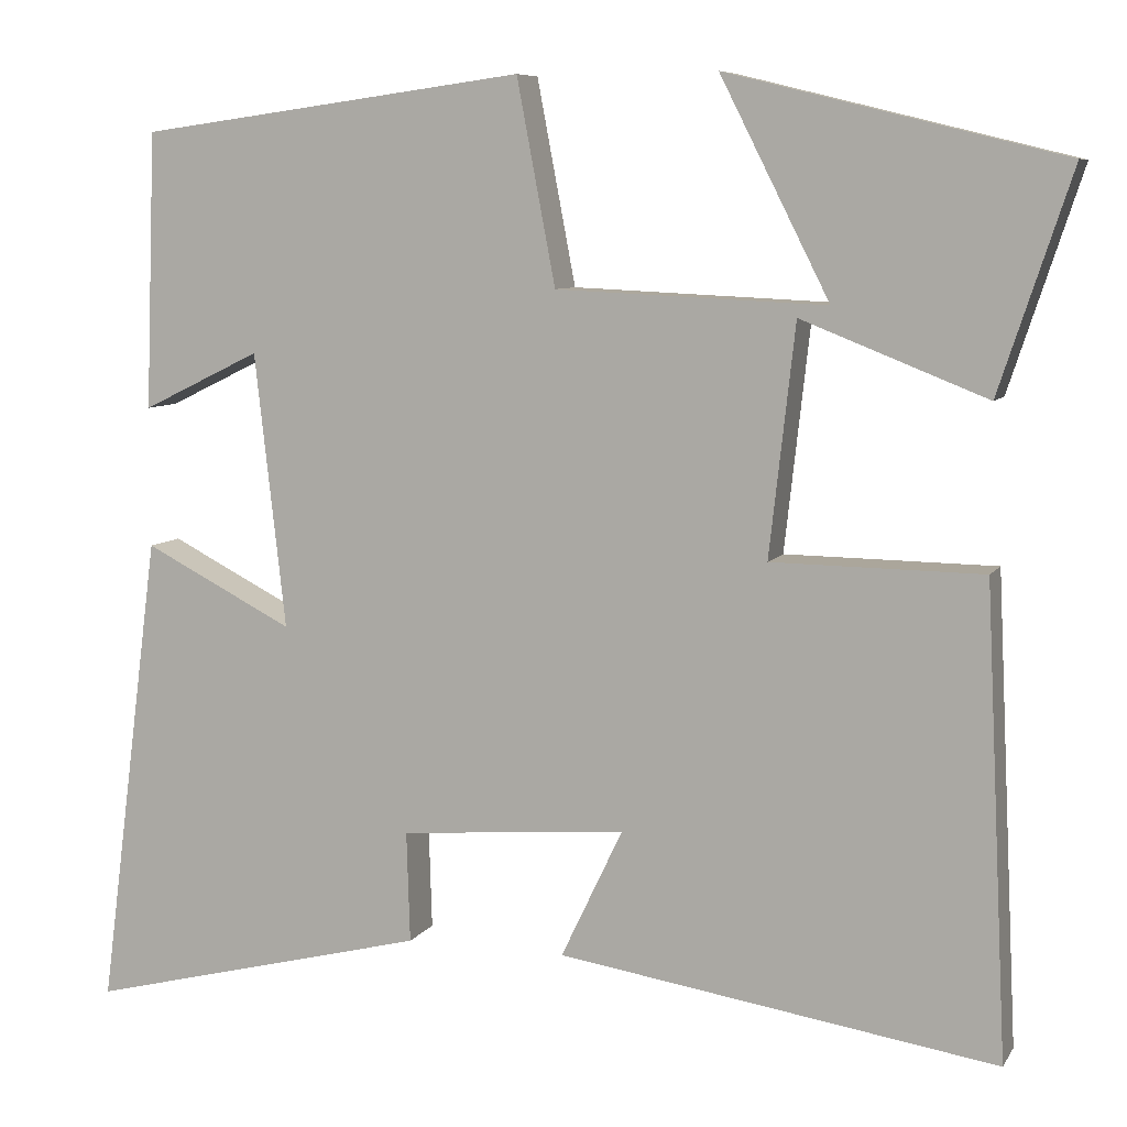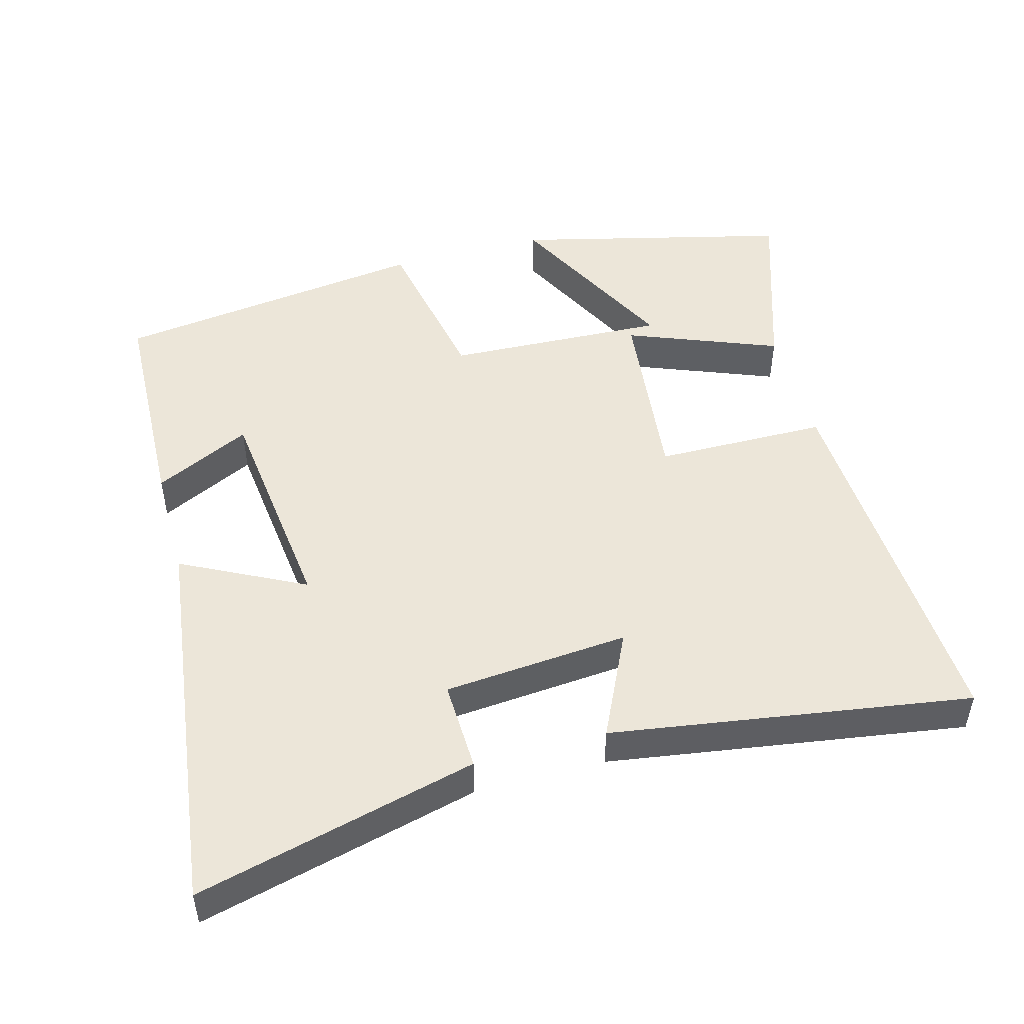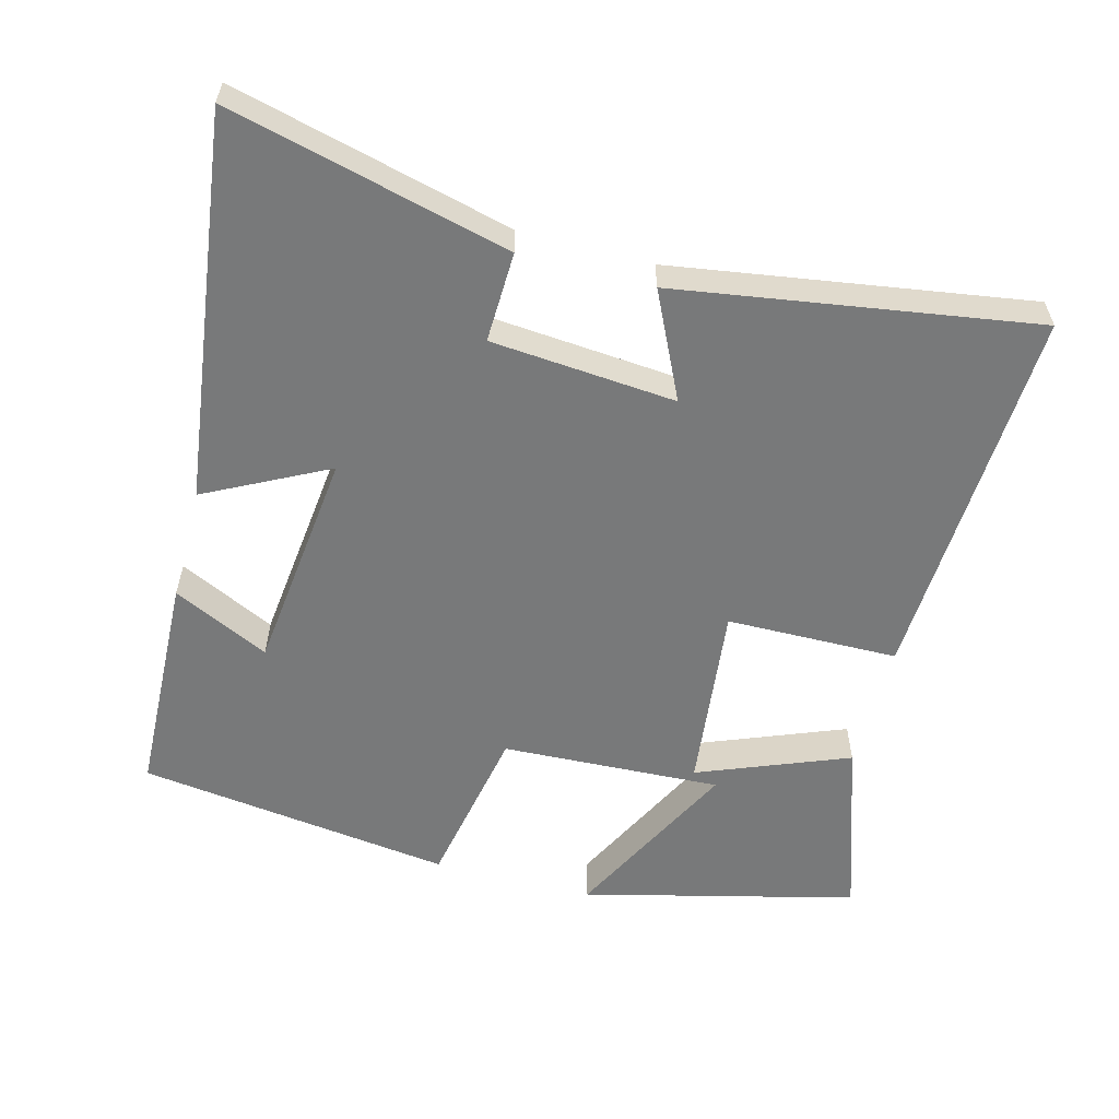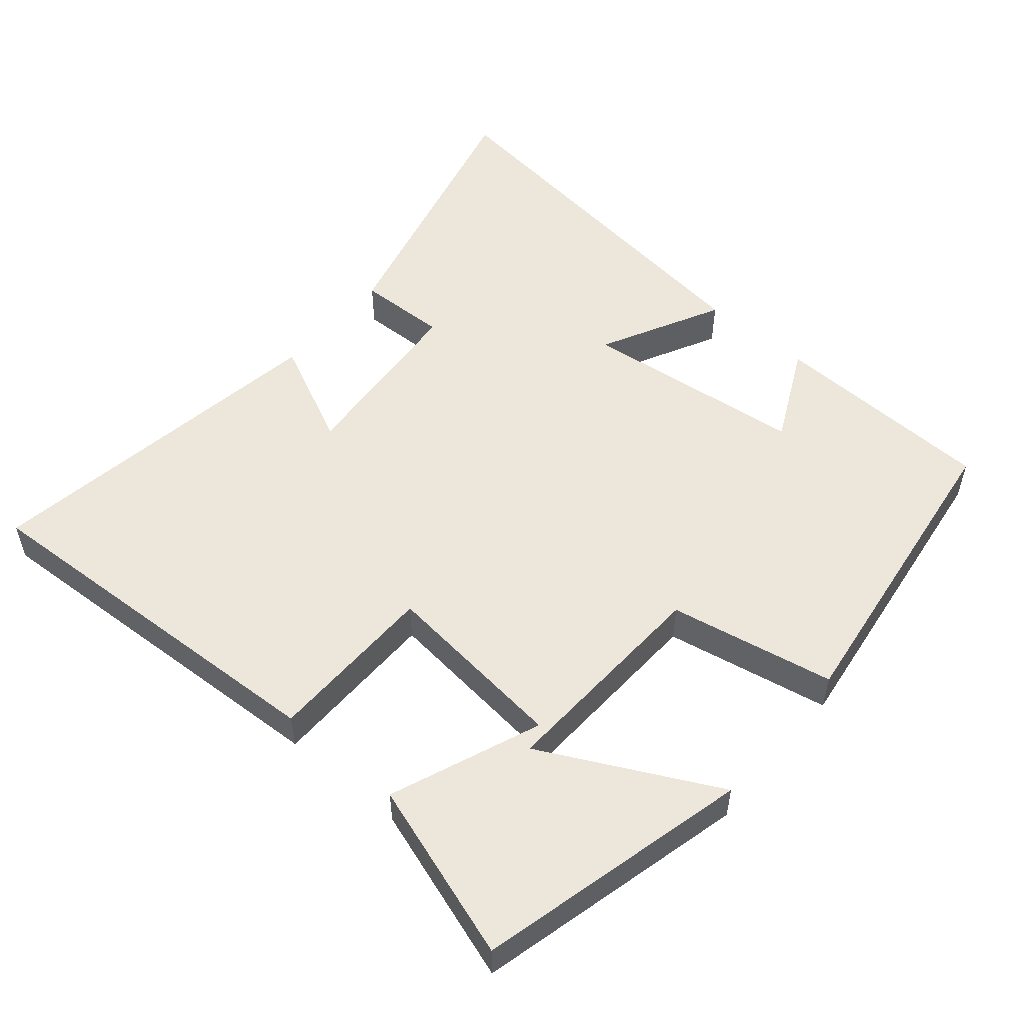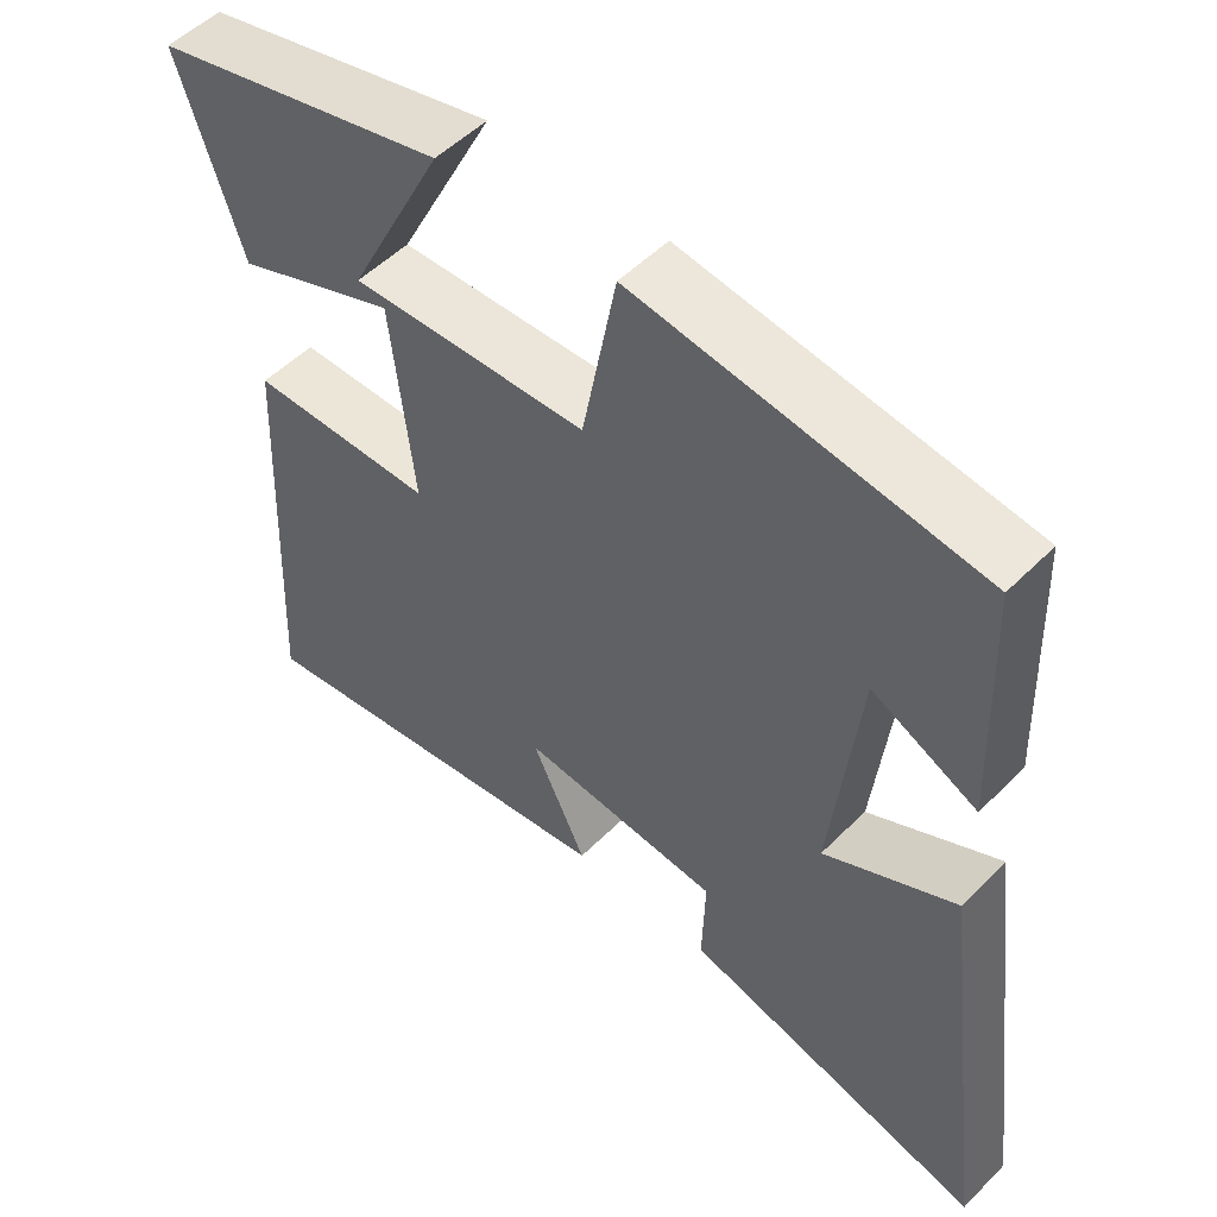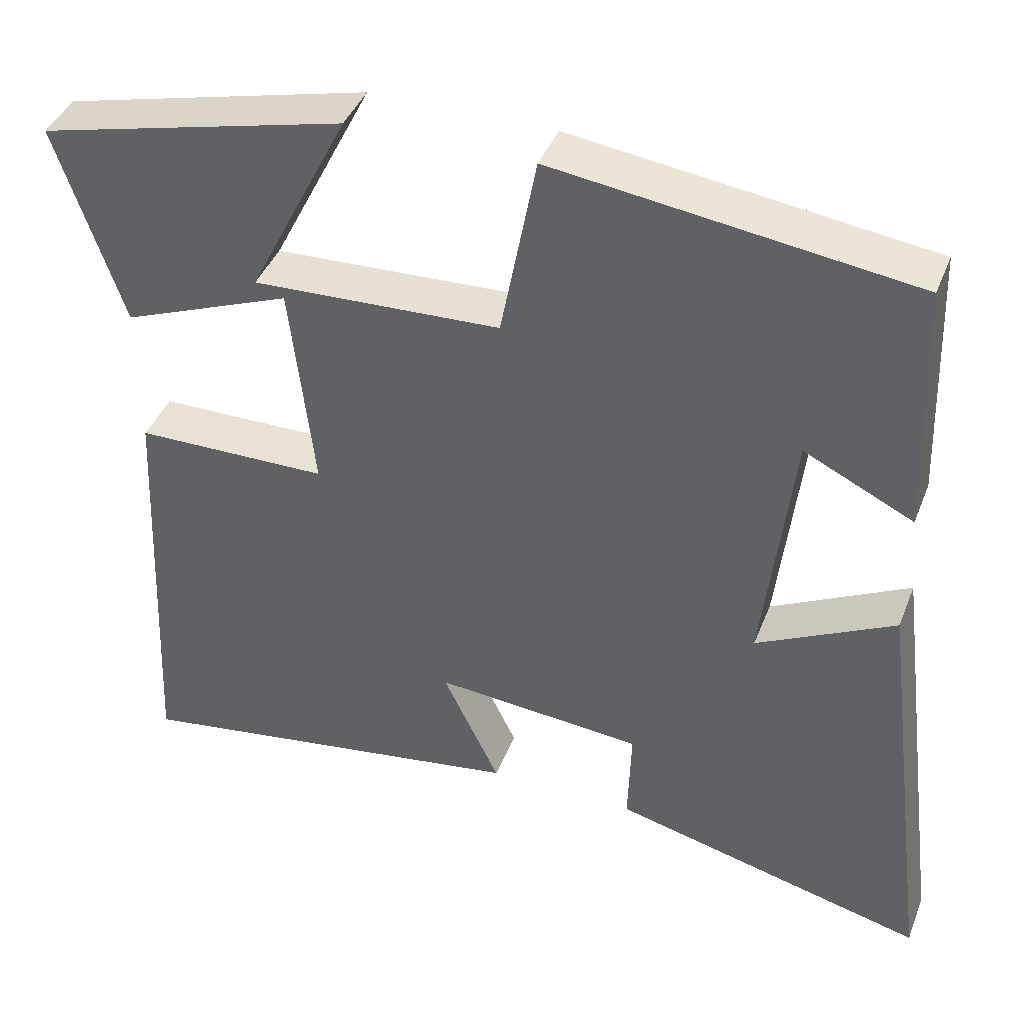
<metadata>
{"format":"obj","ext":"obj","renderer":"f3d","projection":"perspective","resolution":1024,"background":"white","views":[{"elev":7.7,"azim":-161.2,"up":"+Z"},{"elev":49.1,"azim":164.6,"up":"+Y"},{"elev":-57.7,"azim":165.2,"up":"+Y"},{"elev":53.1,"azim":-49.8,"up":"+Y"},{"elev":52.2,"azim":43.1,"up":"+Z"},{"elev":41.3,"azim":20.4,"up":"+Z"}]}
</metadata>
<code>
v 0.572 0.07 -0.6
v 0.172 0.07 -0.5
v 0.176 0.07 -0.371
v -0.088 0.07 -0.349
v -0.016 0.07 -0.5
v -0.526 0.07 -0.579
v -0.5 0.07 -0.036
v -0.255 0.07 -0.033
v -0.285 0.07 0.235
v -0.5 0.07 0.15
v -0.584 0.07 0.404
v -0.195 0.07 0.5
v -0.322 0.07 0.249
v -0.008 0.07 0.263
v 0.037 0.07 0.5
v 0.488 0.07 0.44
v 0.5 0.07 0.118
v 0.362 0.07 0.185
v 0.326 0.07 -0.135
v 0.5 0.07 -0.046
v 0.572 0 -0.6
v 0.172 0 -0.5
v 0.176 0 -0.371
v -0.088 0 -0.349
v -0.016 0 -0.5
v -0.526 0 -0.579
v -0.5 0 -0.036
v -0.255 0 -0.033
v -0.285 0 0.235
v -0.5 0 0.15
v -0.584 0 0.404
v -0.195 0 0.5
v -0.322 0 0.249
v -0.008 0 0.263
v 0.037 0 0.5
v 0.488 0 0.44
v 0.5 0 0.118
v 0.362 0 0.185
v 0.326 0 -0.135
v 0.5 0 -0.046
f 19 20 1 2
f 18 19 2 3
f 15 16 17 18
f 14 15 18 3
f 10 11 12 13
f 9 10 13
f 9 13 14
f 8 9 14 3
f 4 5 6 7
f 3 4 7 8
f 22 21 40 39
f 23 22 39 38
f 38 37 36 35
f 23 38 35 34
f 33 32 31 30
f 33 30 29
f 34 33 29
f 23 34 29 28
f 27 26 25 24
f 28 27 24 23
f 1 21 22 2
f 2 22 23 3
f 3 23 24 4
f 4 24 25 5
f 5 25 26 6
f 6 26 27 7
f 7 27 28 8
f 8 28 29 9
f 9 29 30 10
f 10 30 31 11
f 11 31 32 12
f 12 32 33 13
f 13 33 34 14
f 14 34 35 15
f 15 35 36 16
f 16 36 37 17
f 17 37 38 18
f 18 38 39 19
f 19 39 40 20
f 20 40 21 1

</code>
